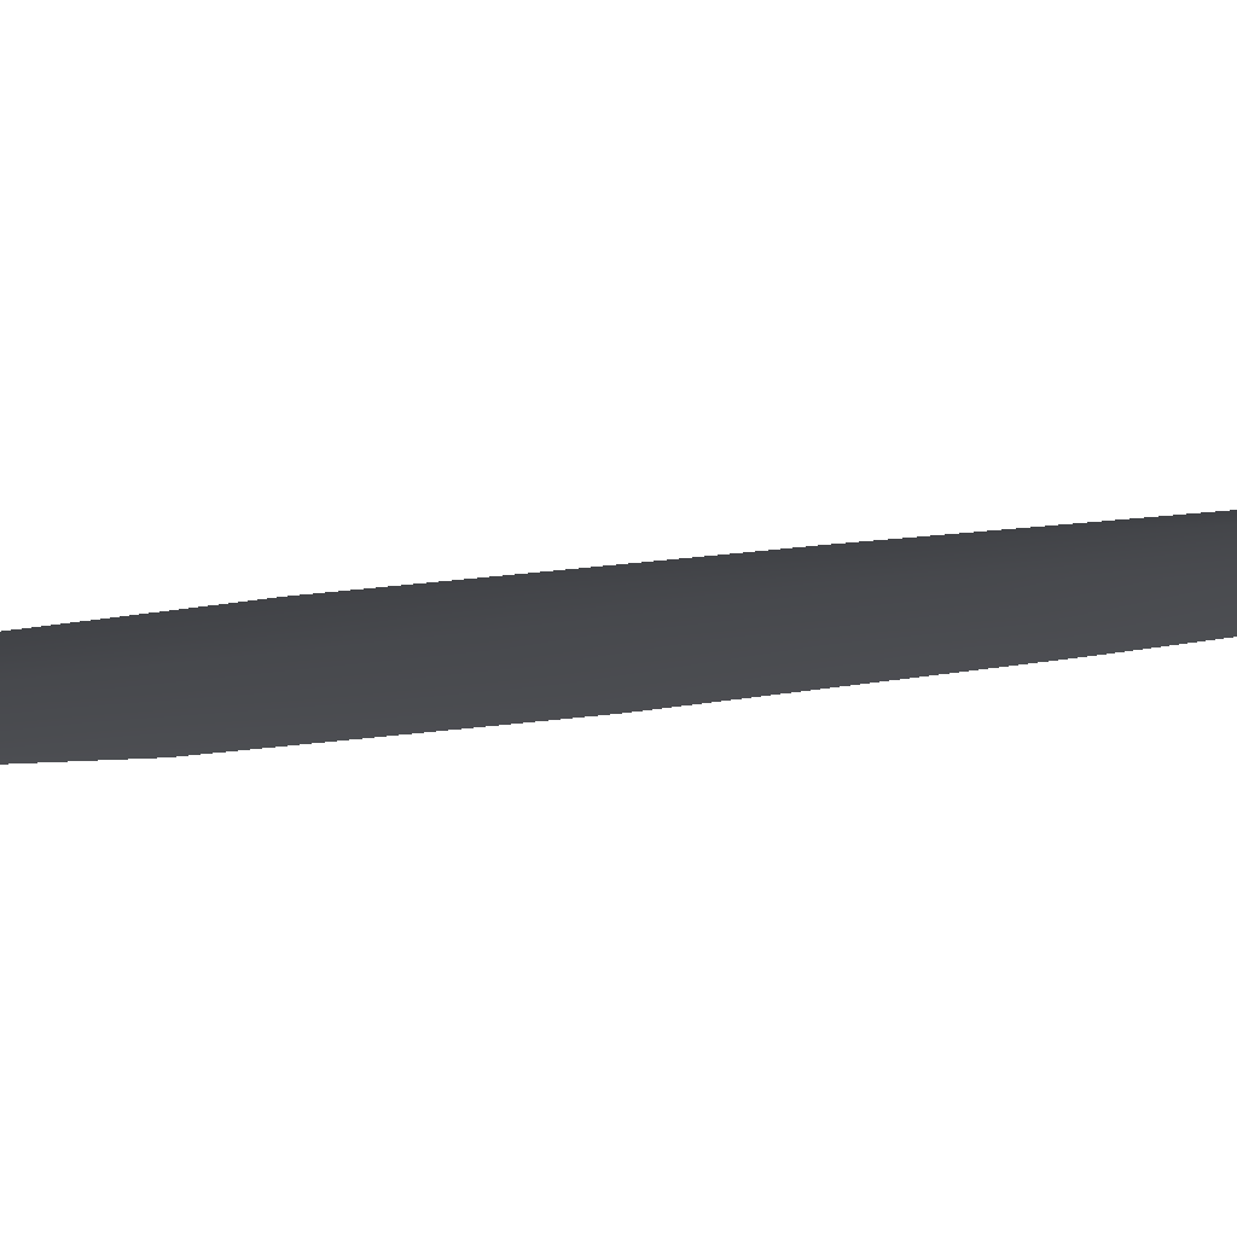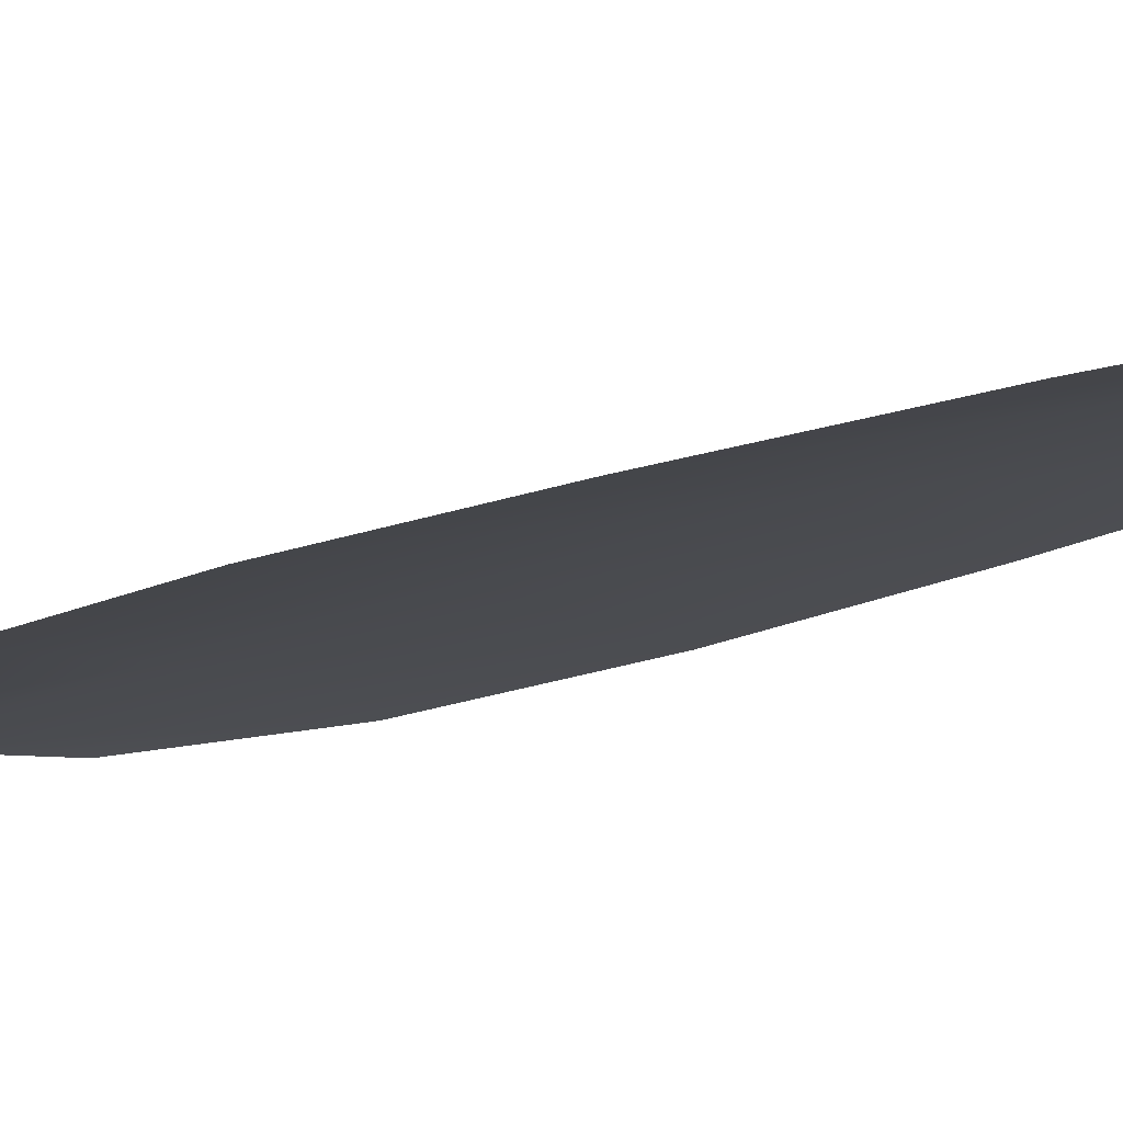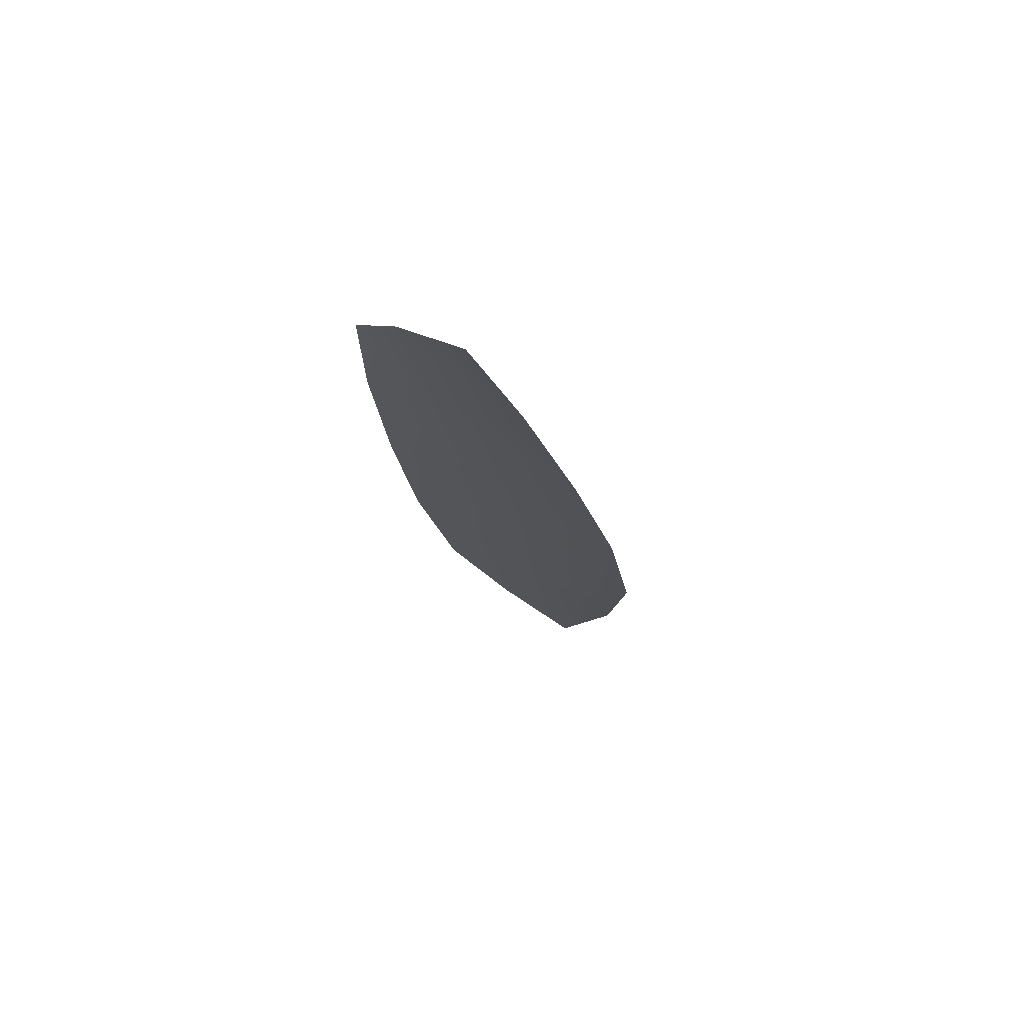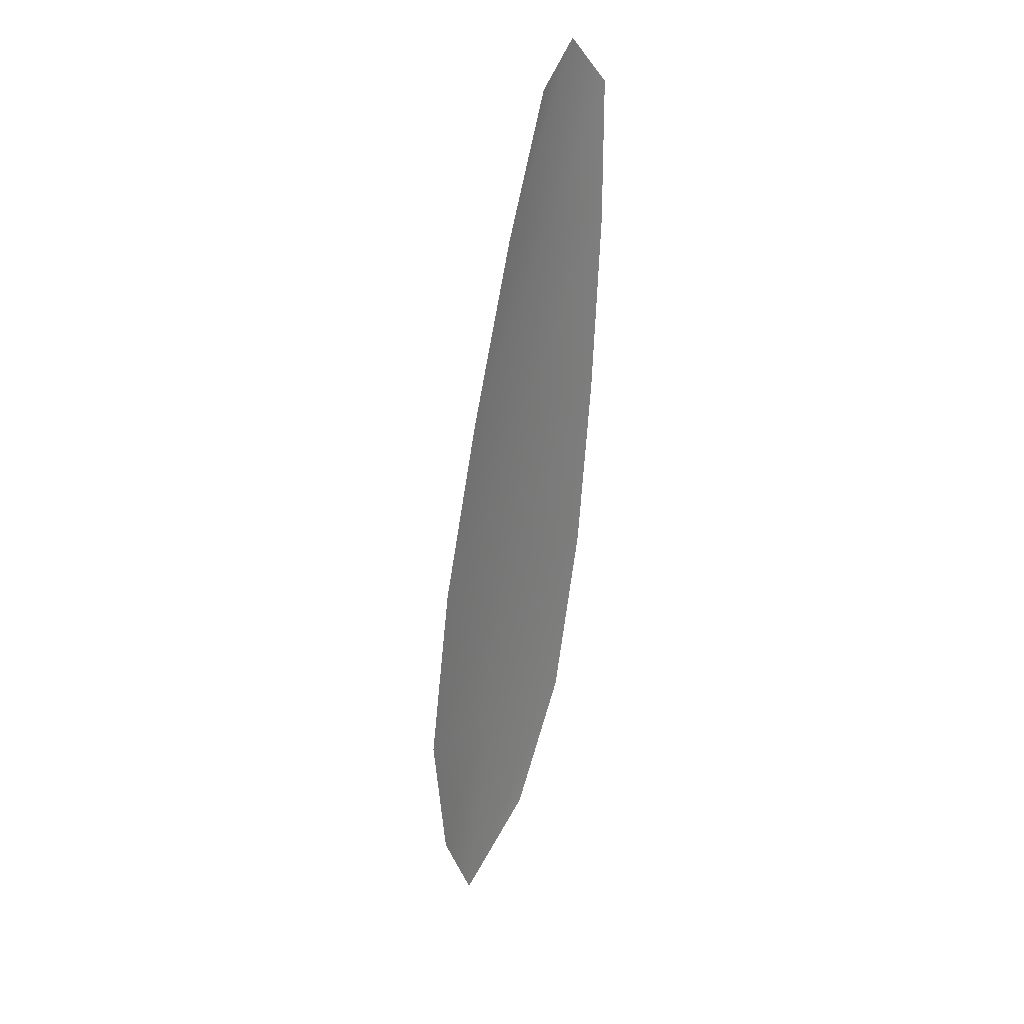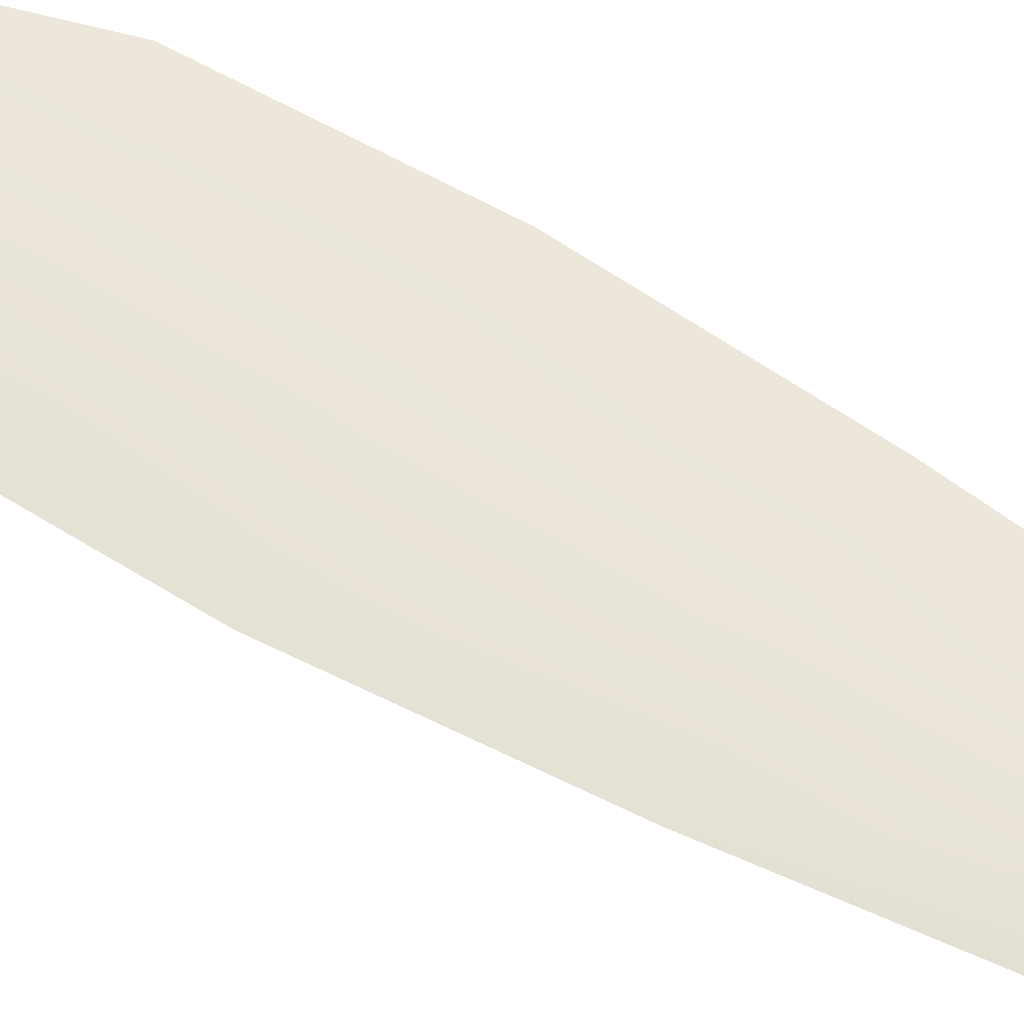
<metadata>
{"format":"obj","ext":"obj","renderer":"f3d","projection":"perspective","resolution":1024,"background":"white","views":[{"elev":-11.8,"azim":128.5,"up":"+Z"},{"elev":-13.0,"azim":149.2,"up":"+Z"},{"elev":74.8,"azim":16.7,"up":"+Y"},{"elev":32.4,"azim":129.2,"up":"+Y"},{"elev":58.9,"azim":131.9,"up":"+Z"}]}
</metadata>
<code>
o feather_flight_secondary_013
v 0.1673 0.1391 0.02891
v 0.1629 0.1383 0.02891
v 0.1748 0.1013 0.02891
v 0.1688 0.1002 0.02891
v 0.1648 0.1407 0.02934
v 0.1726 0.0965 0.02934
v 0.1696 0.1329 0.02891
v 0.1721 0.1247 0.02891
v 0.1742 0.1164 0.02891
v 0.1755 0.108 0.02891
v 0.1658 0.1063 0.02891
v 0.1642 0.1147 0.02891
v 0.1633 0.1231 0.02891
v 0.1628 0.1317 0.02891
v 0.1662 0.1323 0.02934
v 0.1677 0.1239 0.02934
v 0.1692 0.1155 0.02934
v 0.1707 0.1072 0.02934
f 18 10 3 6
f 11 18 6 4
f 5 1 7 15
f 15 7 8 16
f 16 8 9 17
f 17 9 10 18
f 2 5 15 14
f 14 15 16 13
f 13 16 17 12
f 12 17 18 11

</code>
